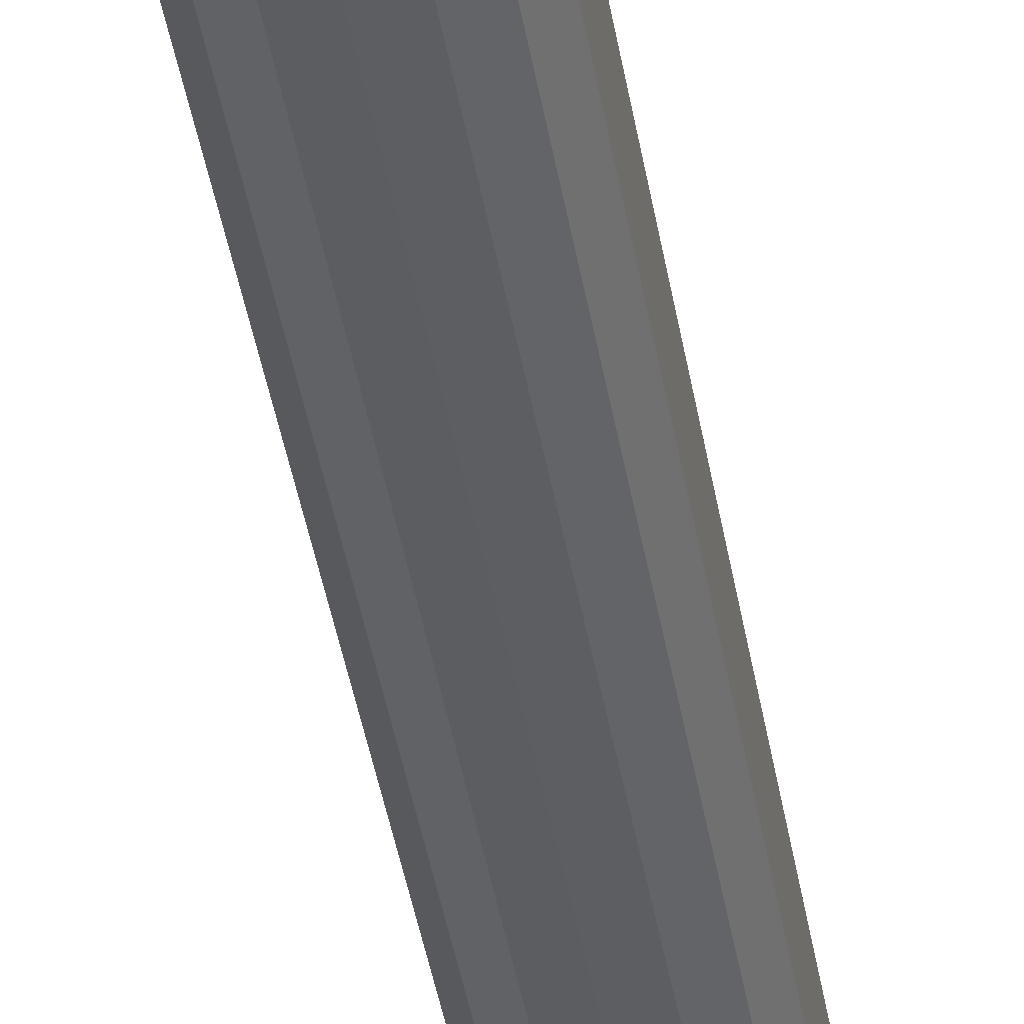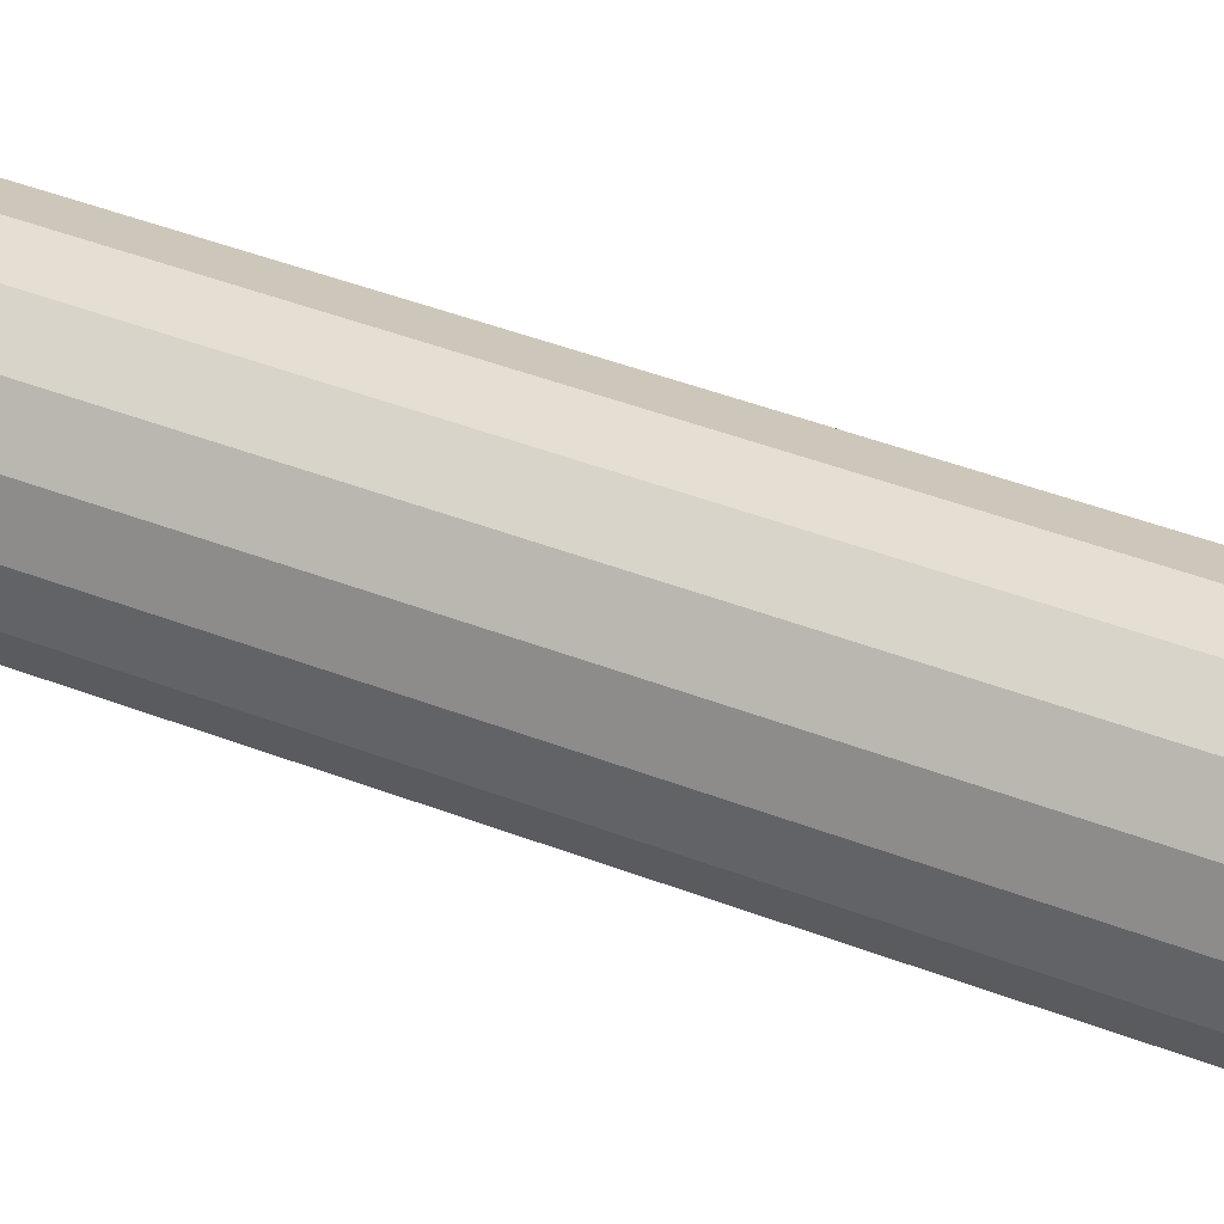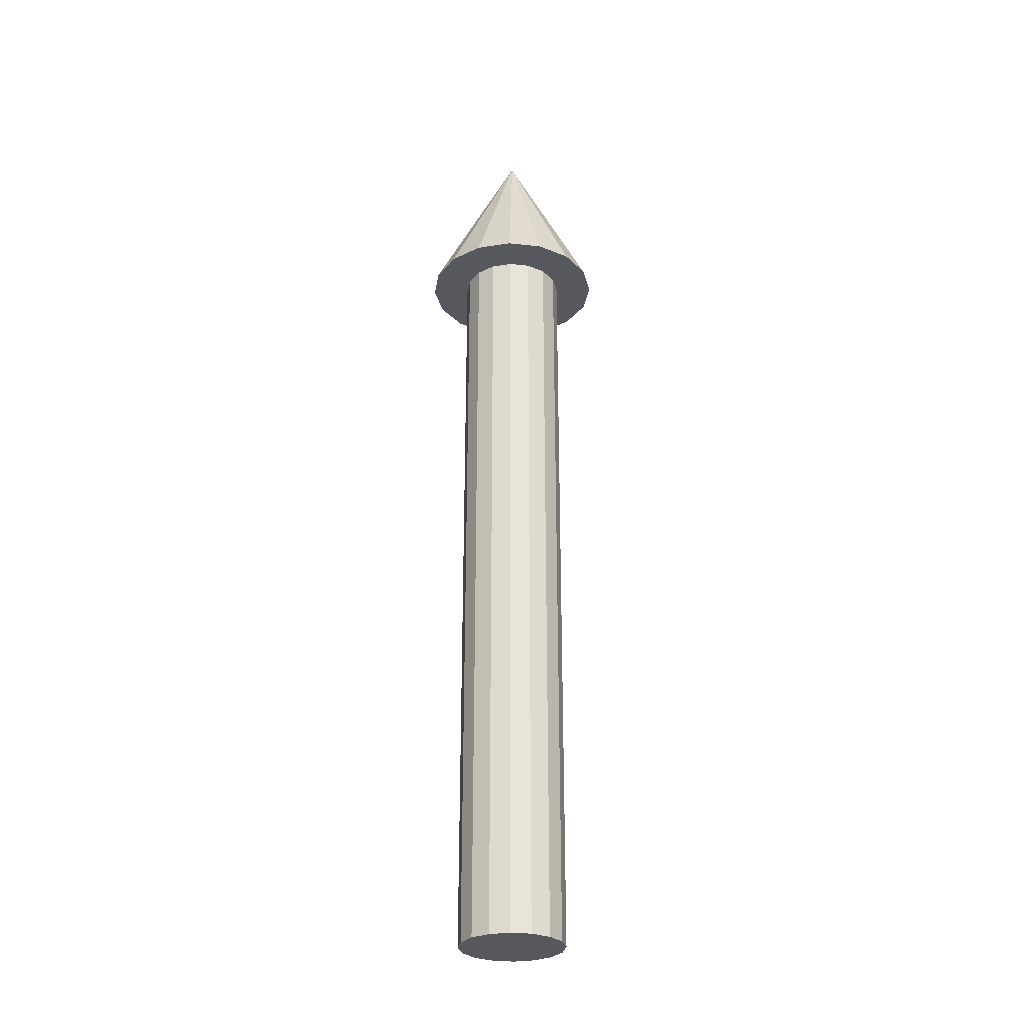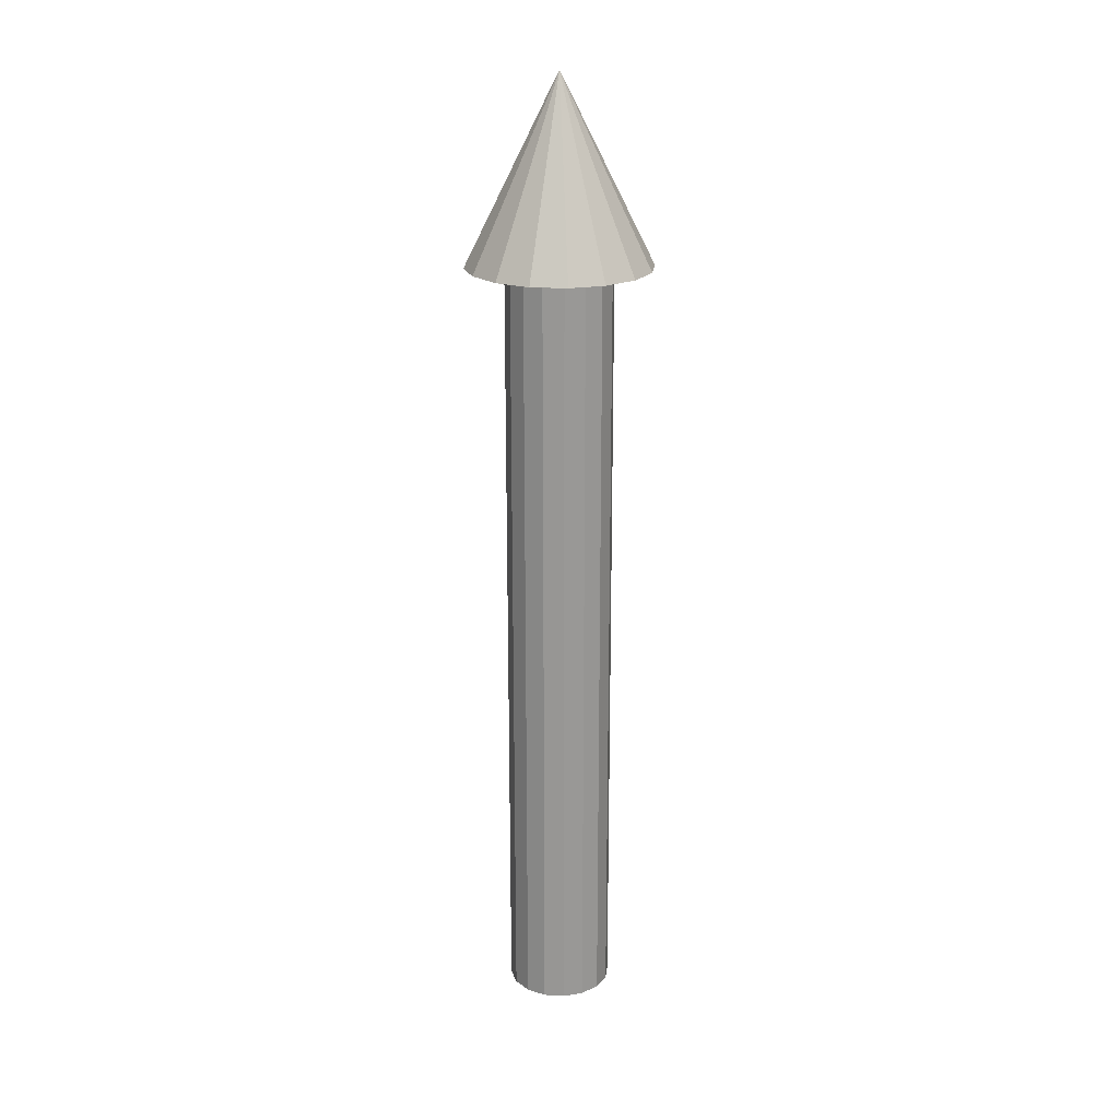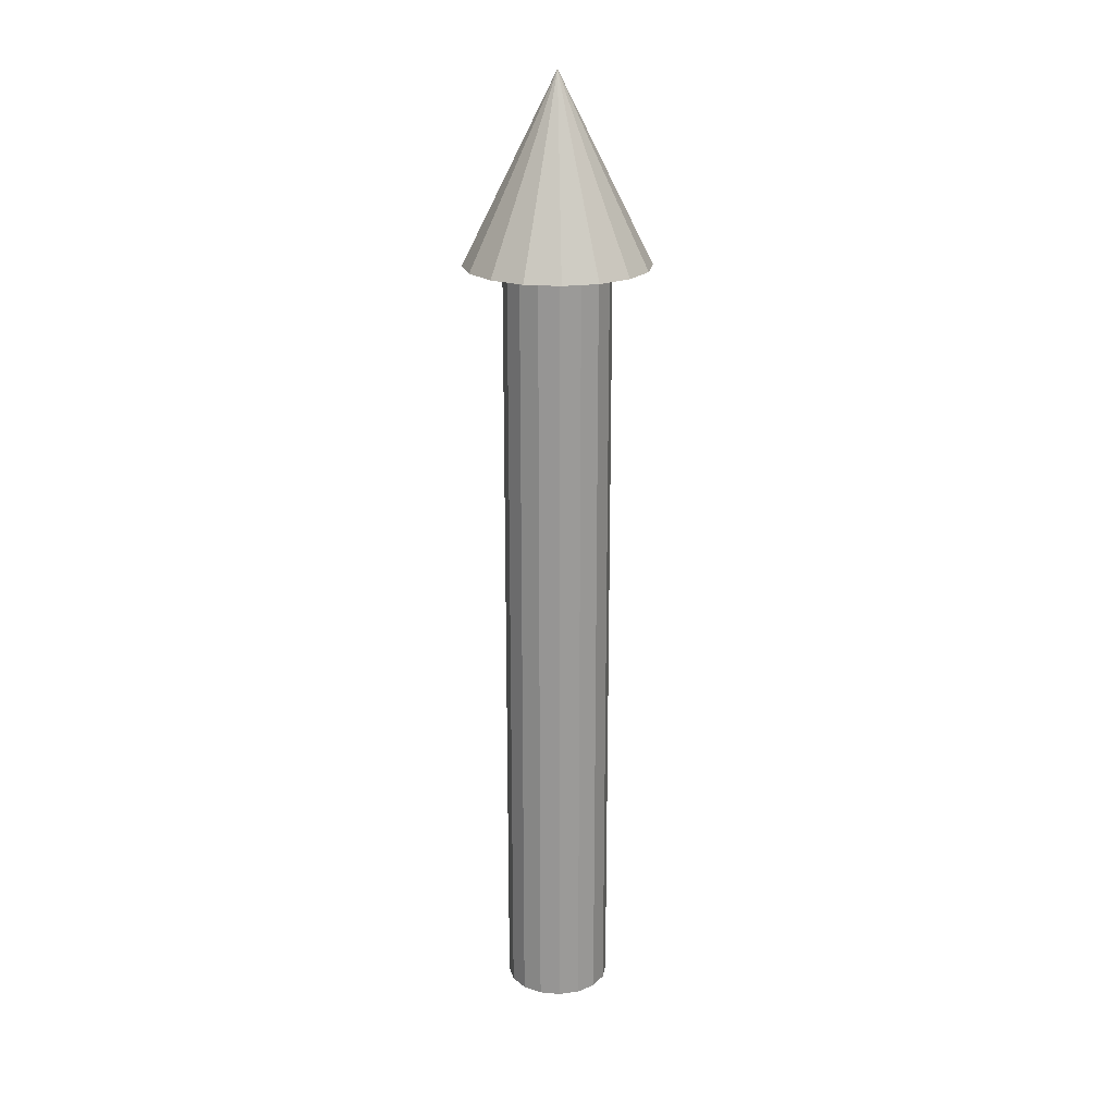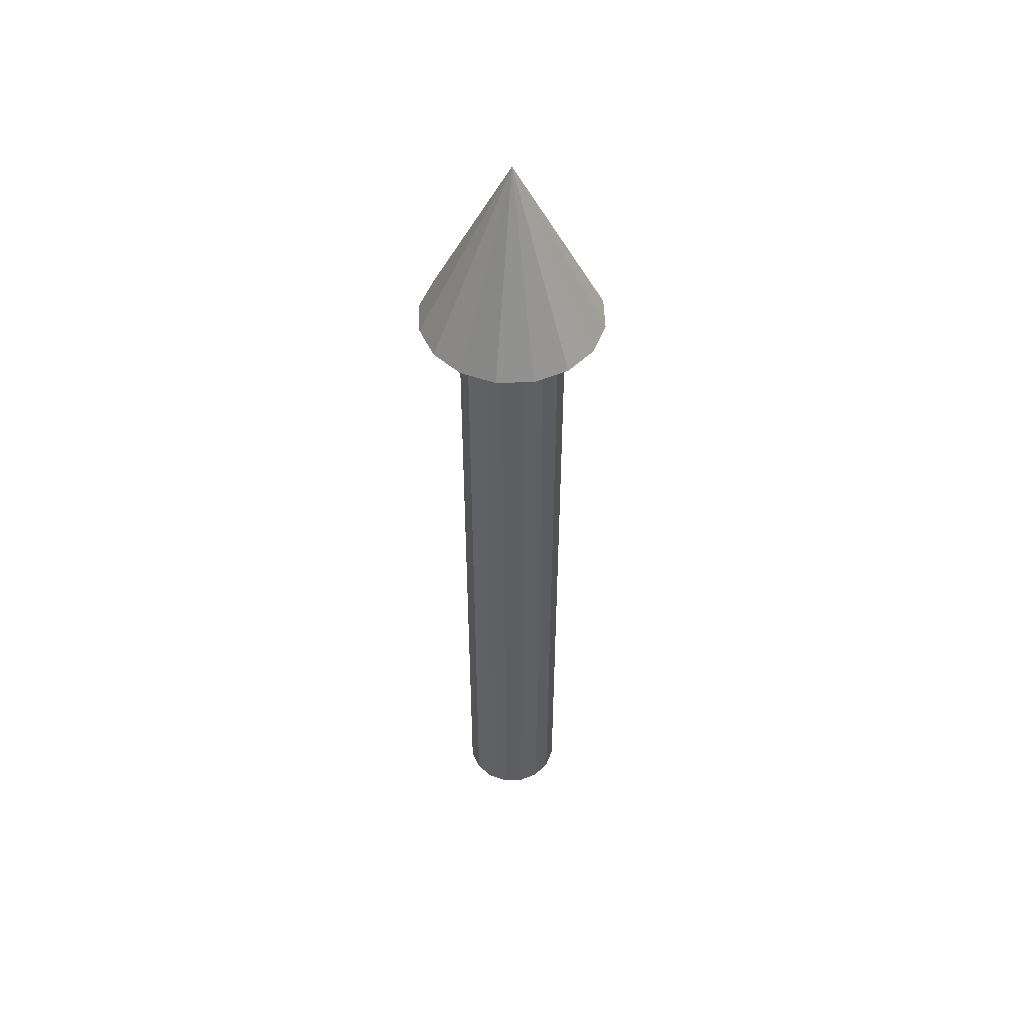
<metadata>
{"format":"obj","ext":"obj","renderer":"f3d","projection":"perspective","resolution":1024,"background":"white","views":[{"elev":-41.4,"azim":-170.7,"up":"+Z"},{"elev":30.8,"azim":-58.4,"up":"+Z"},{"elev":-28.9,"azim":114.4,"up":"+Y"},{"elev":21.1,"azim":-27.5,"up":"+Y"},{"elev":20.7,"azim":110.1,"up":"+Y"},{"elev":50.4,"azim":144.5,"up":"+Y"}]}
</metadata>
<code>
o Cone
v 0 1.801 0.1216
v -0.04653 1.801 0.1123
v -0.08597 1.801 0.08597
v -0.1123 1.801 0.04653
v -0.1216 1.801 0
v -0.1123 1.801 -0.04653
v -0.08597 1.801 -0.08597
v -0.04653 1.801 -0.1123
v 0 1.801 -0.1216
v 0.04653 1.801 -0.1123
v 0.08597 1.801 -0.08597
v 0.1123 1.801 -0.04653
v 0.1216 1.801 0
v 0.1123 1.801 0.04653
v 0.08597 1.801 0.08597
v 0.04653 1.801 0.1123
v 0 2.223 0
v 0 1.801 0.2108
v -0.08066 1.801 0.1947
v -0.149 1.801 0.149
v -0.1947 1.801 0.08066
v -0.2108 1.801 0
v -0.1947 1.801 -0.08066
v -0.149 1.801 -0.149
v -0.08066 1.801 -0.1947
v 0 1.801 -0.2108
v 0.08066 1.801 -0.1947
v 0.149 1.801 -0.149
v 0.1947 1.801 -0.08066
v 0.2108 1.801 0
v 0.1947 1.801 0.08066
v 0.149 1.801 0.149
v 0.08066 1.801 0.1947
v -0 0.002602 0.1216
v -0.04653 0.002602 0.1123
v -0.08597 0.002602 0.08597
v -0.1123 0.002602 0.04653
v -0.1216 0.002602 0
v -0.1123 0.002602 -0.04653
v -0.08597 0.002602 -0.08597
v -0.04653 0.002602 -0.1123
v -0 0.002602 -0.1216
v 0.04653 0.002602 -0.1123
v 0.08597 0.002602 -0.08597
v 0.1123 0.002602 -0.04653
v 0.1216 0.002602 0
v 0.1123 0.002602 0.04653
v 0.08597 0.002602 0.08597
v 0.04653 0.002602 0.1123
f 18 17 19
f 19 17 20
f 20 17 21
f 21 17 22
f 22 17 23
f 23 17 24
f 24 17 25
f 25 17 26
f 26 17 27
f 27 17 28
f 28 17 29
f 29 17 30
f 30 17 31
f 31 17 32
f 13 45 12
f 32 17 33
f 33 17 18
f 1 19 2
f 2 20 3
f 3 21 4
f 5 21 22
f 5 23 6
f 6 24 7
f 7 25 8
f 9 25 26
f 9 27 10
f 10 28 11
f 11 29 12
f 13 29 30
f 13 31 14
f 14 32 15
f 15 33 16
f 1 33 18
f 41 45 49
f 6 38 5
f 14 46 13
f 7 39 6
f 15 47 14
f 8 40 7
f 16 48 15
f 9 41 8
f 2 34 1
f 1 49 16
f 10 42 9
f 3 35 2
f 11 43 10
f 4 36 3
f 12 44 11
f 5 37 4
f 13 46 45
f 1 18 19
f 2 19 20
f 3 20 21
f 5 4 21
f 5 22 23
f 6 23 24
f 7 24 25
f 9 8 25
f 9 26 27
f 10 27 28
f 11 28 29
f 13 12 29
f 13 30 31
f 14 31 32
f 15 32 33
f 1 16 33
f 49 34 35
f 35 36 37
f 37 38 39
f 39 40 41
f 41 42 43
f 43 44 45
f 45 46 47
f 47 48 49
f 49 35 37
f 37 39 41
f 41 43 45
f 45 47 49
f 49 37 41
f 6 39 38
f 14 47 46
f 7 40 39
f 15 48 47
f 8 41 40
f 16 49 48
f 9 42 41
f 2 35 34
f 1 34 49
f 10 43 42
f 3 36 35
f 11 44 43
f 4 37 36
f 12 45 44
f 5 38 37

</code>
